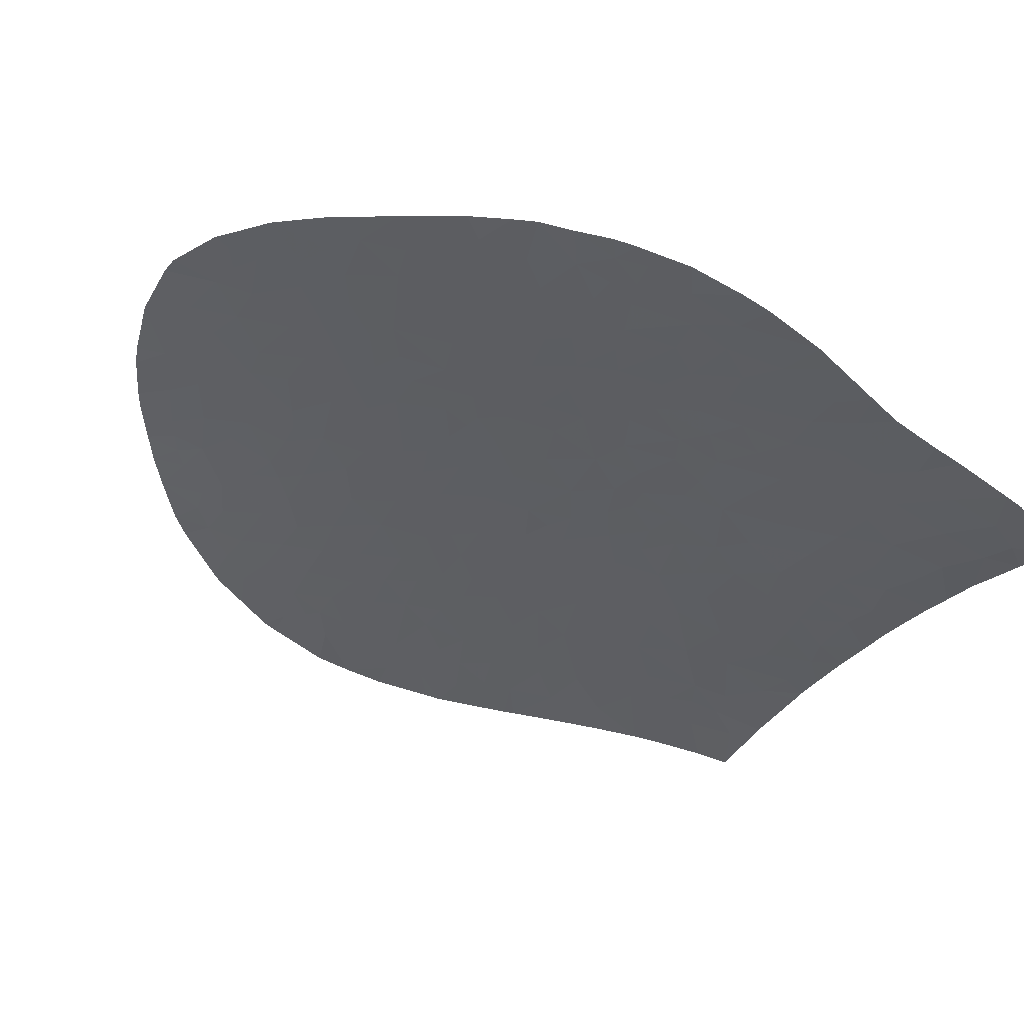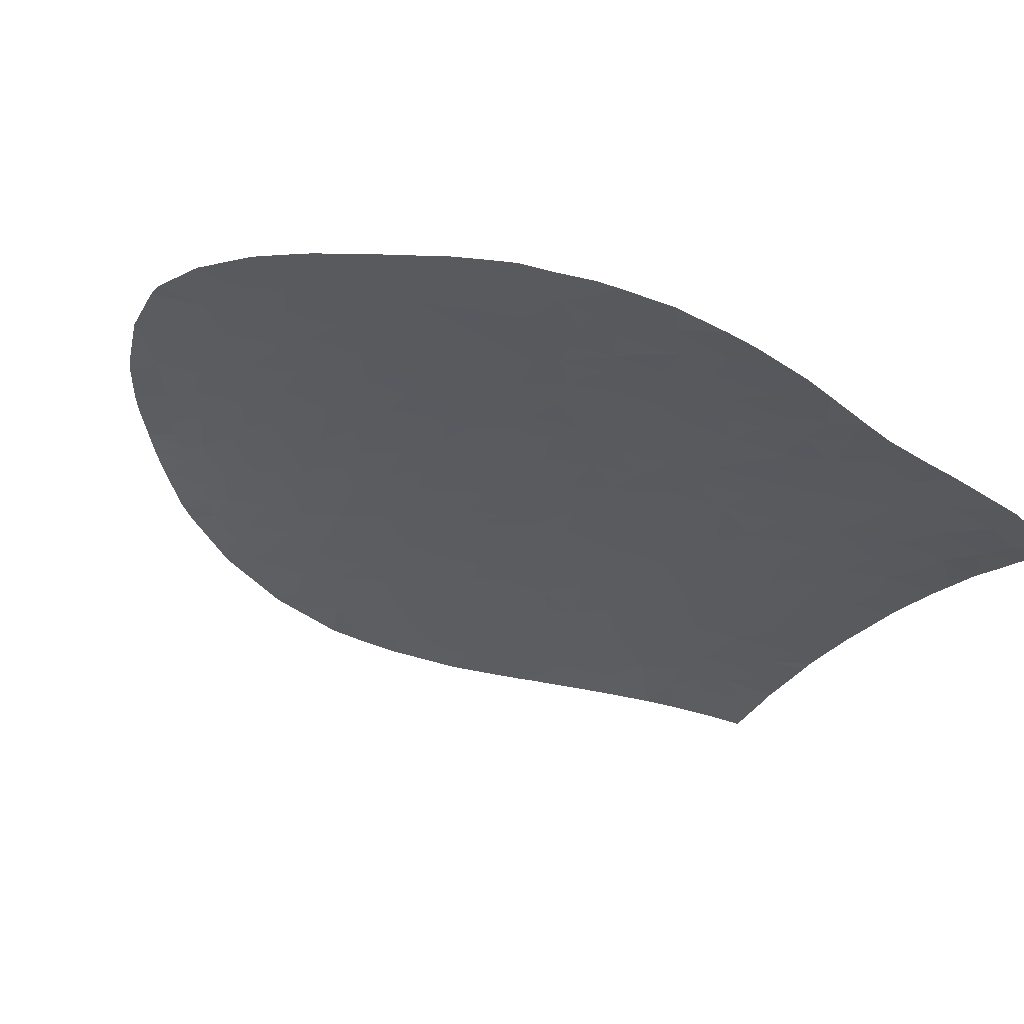
<metadata>
{"format":"obj","ext":"obj","renderer":"f3d","projection":"perspective","resolution":1024,"background":"white","views":[{"elev":-62.5,"azim":51.2,"up":"+Y"},{"elev":-56.1,"azim":53.8,"up":"+Y"}]}
</metadata>
<code>
v -11.11 69.28 -53.53
v -11.16 69.19 -52.08
v -12.2 70.09 -52.83
v -12.08 69.88 -51.57
v -13.22 70.95 -53.51
v -13.7 71.41 -54.86
v -14.59 71.97 -53.58
v -13.41 70.97 -52.14
v -12.19 70.19 -54.08
v -14.43 71.75 -52.28
v -14.78 71.06 -40.24
v -14.34 70.85 -41.57
v -13.48 70.16 -40.38
v -13.02 69.86 -40.89
v -15.23 71.96 -47.27
v -15.22 72.05 -48.67
v -14.24 71.23 -47.45
v -14.22 71.32 -48.83
v -13.76 70.77 -46.43
v -12.69 70 -47.29
v -12.69 69.9 -46.05
v -13.2 70.48 -48.4
v -13.68 70.99 -49.79
v -12.78 70.26 -49.66
v -13.01 70.54 -50.82
v -14.16 71.45 -51.21
v -14.71 71.76 -49.83
v -13.43 70.24 -42.56
v -12.43 69.49 -43.04
v -13.22 70.15 -43.58
v -13.42 70.37 -44.5
v -14.06 70.79 -43.72
v -18.11 73.87 -46.78
v -19.22 74.54 -46.62
v -18.09 73.97 -48.37
v -19.22 74.65 -48.22
v -18.4 74.51 -53.68
v -17.9 74.1 -52.13
v -17.04 73.65 -53.64
v -18.36 74.32 -50.98
v -19.34 74.93 -51.5
v -19.36 75.04 -53.22
v -19.81 75.36 -54.45
v -19.06 74.92 -54.15
v -19.76 75.41 -55.79
v -18.66 74.75 -55.25
v -20.39 75.27 -47.24
v -19.26 74.8 -50.13
v -18.67 74.4 -49.47
v -19.78 75.05 -49.46
v -19.95 75.2 -50.32
v -19.85 74.82 -45.32
v -19.96 74.8 -44.07
v -18.68 74.12 -45.61
v -18.7 73.98 -43.67
v -20.32 74.84 -41.56
v -20.85 75.23 -42.45
v -21.27 75.41 -41.33
v -19.7 74.54 -42.81
v -19.72 74.31 -39.3
v -20.88 75.03 -38.98
v -20.27 74.58 -37.89
v -22 75.93 -42.66
v -22.33 76.06 -41.22
v -25.52 78.14 -47.49
v -26.04 78.43 -48.3
v -24.73 77.73 -48.02
v -26.28 78.53 -47.04
v -27.76 79.31 -47.12
v -26.97 78.88 -45.7
v -25.7 78.18 -45.35
v -25.07 77.87 -46.68
v -26.78 78.76 -44.36
v -24.94 77.73 -44.54
v -25.74 78.15 -43.39
v -24.66 77.53 -43.33
v -26.16 78.54 -51.67
v -26.71 78.8 -50.32
v -27.35 79.12 -51.54
v -29.91 80.65 -41.14
v -30.98 81.22 -41.87
v -29.87 80.53 -42.81
v -29.73 80.28 -49.63
v -29.31 80.06 -50.94
v -28.76 79.81 -49.53
v -29.46 80.16 -48.57
v -31.33 80.98 -52.2
v -31.6 81.07 -53.37
v -32.4 81.45 -52.25
v -31.93 81.28 -51.11
v -34.2 82.68 -44.81
v -33.52 82.24 -46.21
v -33.16 82.2 -44.19
v -32.26 81.64 -45.76
v -34.19 82.39 -48.24
v -34.4 82.66 -46.39
v -33.05 81.92 -47.68
v -33.9 82.66 -43.4
v -33.09 82.43 -41.63
v -32.69 82.04 -43.17
v -32.11 81.84 -42
v -31.64 81.49 -43.09
v -31.9 81.54 -44.29
v -33.87 82.24 -49.28
v -32.76 81.74 -48.84
v -30.56 80.84 -44.12
v -29.39 80.21 -43.95
v -29.67 80.33 -45.16
v -30.34 80.53 -51.59
v -31.21 80.96 -50.75
v -31.36 81.06 -49.57
v -28.59 80.02 -36.97
v -29.19 80.45 -37.41
v -28.76 80.09 -38.42
v -31.05 80.81 -54.14
v -30.43 80.55 -52.74
v -28.54 79.76 -42.98
v -30.26 80.56 -47.79
v -27.54 79.2 -41.59
v -27.95 79.43 -42.19
v -27.15 78.96 -42.65
v -29.64 80.09 -55.91
v -29.14 79.92 -54.68
v -30.85 80.72 -54.39
v -28.59 79.84 -41.54
v -29.08 79.98 -47.4
v -28.71 79.81 -46.09
v -28.21 79.54 -48.12
v -30.08 80.5 -46.77
v -28.55 79.69 -51.84
v -27.55 79.21 -52.8
v -27.53 79.2 -49.59
v -28.24 79.55 -50.4
v -27.53 79.28 -37.57
v -27.68 79.35 -39.02
v -29.01 80.18 -39.78
v -27.72 79.35 -40.12
v -26.32 78.46 -41.37
v -26.64 78.67 -40.09
v -28.35 79.62 -44.71
v -27.24 79.05 -48.47
v -27.37 79.18 -36.18
v -26.76 78.8 -35.86
v -26.18 78.4 -36.59
v -26.47 78.58 -38.05
v -22.44 75.88 -34.69
v -20.64 74.68 -35.05
v -21.21 75.11 -36.1
v -22.16 75.74 -36.06
v -20.4 74.59 -36.41
v -20.66 74.71 -35.55
v -17.4 72.7 -38.03
v -17.7 72.85 -37.32
v -18.37 73.32 -37.63
v -17.78 72.86 -36.61
v -20.44 74.54 -35.14
v -19.4 73.98 -37.33
v -18.82 73.49 -35.88
v -20.28 74.75 -40.42
v -19.53 74.29 -40.75
v -16.66 72.15 -37.5
v -17.22 72.51 -37
v -17.66 73.12 -41.24
v -18.64 73.83 -42.28
v -17.61 73.22 -42.95
v -16.68 72.28 -39.13
v -17.66 72.98 -39.57
v -16.67 72.37 -40.24
v -18.64 73.68 -40.21
v -16.63 72.5 -42.23
v -15.51 71.68 -41.65
v -15.71 71.94 -43.12
v -16.56 72.72 -45.24
v -17.5 73.38 -45.68
v -17.59 73.33 -44.39
v -16.41 72.5 -43.92
v -17.52 73.78 -50.84
v -17.36 73.59 -49.71
v -17.11 73.28 -47.72
v -16.56 72.82 -46.42
v -16.44 73.04 -50.55
v -18.71 74.89 -56.85
v -17.59 74.22 -56.68
v -18.8 75.06 -58.26
v -19.83 75.53 -57.2
v -17.81 74.49 -58.29
v -16.27 73.39 -56.74
v -17.34 73.94 -55.16
v -16.07 73.11 -55.07
v -16.77 73.81 -57.77
v -12.27 70.38 -55.56
v -12.13 70.41 -57.12
v -13.54 71.45 -56.65
v -13.38 71.52 -58.17
v -12.45 70.79 -58.19
v -11.4 69.96 -58.42
v -11 69.47 -56.78
v -11.55 70.15 -59.06
v -12.89 71.29 -59.06
v -11 69.41 -56.22
v -11.06 69.35 -54.41
v -15.09 72.53 -56.26
v -14.69 72.43 -57.88
v -15.85 73.22 -57.9
v -16.35 73.72 -59.24
v -15.67 73.27 -59.2
v -14.62 72.58 -59.12
v -17.59 74.48 -59.35
v -14.86 72.26 -54.94
v -13.35 71.62 -59.08
v -18.31 74.9 -59.41
v -15.81 72.82 -53.62
v -15.76 72.24 -46.1
v -16.3 72.59 -45.92
v -15.54 72.53 -52.19
v -16.73 73.33 -52.13
v -16.15 72.64 -47.85
v -16.6 73.05 -49.2
v -14.9 71.32 -42.51
v -15.77 72.09 -44.36
v -14.98 71.49 -44.07
v -14.36 71.12 -45.08
v -15.74 72.48 -49.56
v -14.35 70.72 -39.49
v -15.13 71.19 -38.8
v -12.04 69.58 -48.75
v -10.71 68.48 -48.72
v -10.83 68.67 -49.67
v -11.94 69.66 -50.55
v -14.75 71.51 -46.3
v -11.01 68.93 -51.03
v -11.07 68.48 -44.5
v -11.83 69.14 -45.21
v -10.77 68.29 -46.01
v -26.34 78.62 -58.55
v -25.97 78.48 -58.02
v -26.9 78.86 -57.73
v -25.25 78.19 -58.69
v -24.46 77.88 -59.32
v -24.85 78.09 -60.25
v -25.71 78.4 -59.75
v -25.46 78.31 -60.36
v -27.28 78.99 -59.7
v -26.92 78.86 -60.61
v -22.48 77.08 -59.9
v -22.83 77.22 -59.95
v -23.29 77.36 -59
v -23.19 77.23 -57.27
v -24.45 77.84 -58.36
v -24.82 77.97 -57.36
v -25.5 78.28 -57.83
v -28.32 79.44 -57.76
v -27.95 79.29 -58.43
v -25.96 78.47 -57.23
v -28.23 79.47 -56.01
v -26.9 78.88 -56.34
v -27.71 79.26 -54.64
v -25.7 78.35 -56.06
v -25.97 78.47 -54.43
v -29.11 79.83 -56.63
v -21.05 76.31 -58.95
v -21.9 76.64 -57.79
v -20.68 76 -57.45
v -20.26 75.87 -58.55
v -20.4 76.04 -59.64
v -20.76 75.97 -56.25
v -22.25 76.71 -56.1
v -22.33 76.94 -59.12
v -21.66 76.67 -59.79
v -11.72 69.16 -46.83
v -12.73 69.78 -44.08
v -11.96 69.15 -43.79
v -11.99 69.12 -42.91
v -11.63 68.84 -43.13
v -11.91 69.05 -42.56
v -10.68 68.29 -46.88
v -12.5 69.47 -41.71
v -23.76 77.44 -56.01
v -19.34 75.45 -59.52
v -15.82 71.72 -39.6
v -15.77 71.58 -38.22
v -16.8 73.23 -49.82
v -24.92 77.57 -35.1
v -24.95 77.58 -35.11
v -24.86 77.52 -36.05
v -23.04 76.32 -34.73
v -20.57 74.63 -35.07
v -32 81.42 -47.71
v -32.28 81.59 -46.9
v -32.63 81.58 -51.85
v -30.29 81 -39.8
v -30.94 81.5 -38.97
v -31.74 81.89 -39.82
v -32.66 81.65 -50.08
v -31.61 81.65 -41.23
v -32.67 82.22 -40.97
v -33.47 82.03 -50.36
v -32.78 81.85 -46.64
v -34.02 82.69 -43.73
v -30.95 80.98 -45.44
v -30.88 81.25 -40.94
v -29.84 80.77 -39.29
v -30.22 81.13 -38.29
v -25 77.62 -35.13
v -24.08 77.03 -37.15
v -25.31 77.83 -37.69
v -23.73 76.79 -36.07
v -23.63 76.76 -38.58
v -24.62 77.4 -38.87
v -22.88 76.25 -37.26
v -25.64 78.04 -39.33
v -22.67 76.2 -39.67
v -21.56 75.52 -40.04
v -21.94 75.7 -38.61
v -31.3 81.12 -46.73
v -30.34 80.55 -50.7
v -34.41 82.69 -45.99
v -29.33 80.47 -38.83
v -25.24 78.11 -53.57
v -26.35 78.64 -52.94
v -24.83 77.89 -52.21
v -24.2 77.59 -53.33
v -23.04 77.01 -53.11
v -23.75 77.32 -51.64
v -21.77 76.06 -47.11
v -23.24 76.88 -47.09
v -22.74 76.53 -45.71
v -21.92 76 -44.67
v -21.05 75.44 -43.88
v -21.1 75.53 -44.72
v -24.83 77.85 -50.81
v -23.74 77.28 -50.36
v -22.35 76.59 -51.71
v -28.46 79.62 -53.59
v -29.45 80.11 -52.27
v -29.97 80.32 -53.52
v -26.85 78.88 -52.24
v -25.18 77.8 -42.09
v -22.71 76.69 -49.21
v -22.84 76.79 -49.96
v -21.88 76.24 -49.49
v -22.63 76.6 -48.39
v -23.6 77.16 -49.05
v -23.85 77.25 -48.05
v -24.23 77.39 -46.1
v -23.87 77.14 -45.1
v -23 76.62 -44.62
v -24.35 77.49 -47.26
v -26.66 78.76 -49.26
v -29.11 79.96 -51.68
v -25.83 78.16 -40.55
v -24.95 77.63 -40.72
v -25.57 78.02 -41.18
v -22.88 76.5 -43.47
v -23.6 76.95 -44.13
v -22.93 76.46 -42.23
v -23.59 76.83 -41.31
v -23.85 77.02 -42.48
v -19.46 74.08 -38.2
v -19.03 73.77 -37.92
v -18.85 73.69 -38.52
v -23.89 76.96 -39.83
v -24.76 77.66 -45.56
v -25.79 78.32 -49.61
v -24.74 77.77 -49.37
v -20.91 75.65 -48.66
v -20.93 75.48 -45.63
v -21.69 75.47 -37.06
v -24.87 77.95 -54.9
v -23.69 77.36 -54.39
v -20.21 75.47 -52.31
v -20.77 75.83 -53.61
v -22.57 76.81 -54.57
v -21.32 76.17 -54.66
v -21.74 76.32 -52.99
v -21.24 76 -51.84
v -21.55 76.12 -50.76
v -20.58 75.21 -44.72
v -20.38 75.51 -51.41
v -20.74 75.63 -50.02
v -21.69 75.44 -36.41
v -15.21 72.2 -50.94
v -15.16 71.74 -45.46
f 3 2 1
f 4 2 3
f 7 5 6
f 3 5 8
f 9 5 3
f 10 8 5
f 5 7 10
f 13 12 11
f 13 14 12
f 18 16 15
f 15 17 18
f 21 20 19
f 17 22 18
f 25 23 24
f 10 26 8
f 23 25 26
f 26 27 23
f 30 28 29
f 32 30 31
f 32 28 30
f 36 34 33
f 33 35 36
f 39 37 38
f 41 40 38
f 44 43 42
f 46 45 43
f 46 43 44
f 36 47 34
f 40 48 49
f 40 41 48
f 51 50 48
f 48 41 51
f 49 48 50
f 54 52 53
f 53 55 54
f 54 34 52
f 58 56 57
f 57 56 59
f 62 60 61
f 58 63 64
f 58 57 63
f 67 66 65
f 70 68 69
f 71 68 70
f 71 72 68
f 75 71 73
f 75 74 71
f 76 74 75
f 79 78 77
f 82 81 80
f 85 84 83
f 83 86 85
f 89 87 88
f 90 87 89
f 93 92 91
f 93 94 92
f 97 95 96
f 96 92 97
f 100 98 99
f 99 101 100
f 100 101 102
f 93 103 94
f 104 95 97
f 104 97 105
f 107 106 82
f 106 107 108
f 110 109 87
f 87 90 110
f 110 90 111
f 114 113 112
f 115 88 87
f 87 116 115
f 82 117 107
f 86 111 118
f 86 83 111
f 121 120 119
f 124 123 122
f 82 125 117
f 82 80 125
f 120 117 125
f 127 69 126
f 128 126 69
f 127 126 129
f 129 108 127
f 131 130 79
f 133 85 132
f 114 112 134
f 134 135 114
f 137 136 135
f 139 138 119
f 119 137 139
f 135 139 137
f 137 119 125
f 125 136 137
f 80 136 125
f 140 73 70
f 140 121 73
f 140 117 121
f 117 120 121
f 86 128 85
f 86 126 128
f 128 141 132
f 132 85 128
f 141 128 69
f 70 69 127
f 127 140 70
f 142 134 112
f 144 142 143
f 144 145 134
f 134 142 144
f 148 146 147
f 148 149 146
f 151 150 148
f 154 153 152
f 155 153 154
f 156 150 151
f 158 157 150
f 150 156 158
f 160 159 60
f 162 161 152
f 152 153 162
f 165 164 163
f 152 166 167
f 167 168 163
f 163 169 167
f 34 54 33
f 168 170 163
f 168 171 170
f 172 170 171
f 175 173 174
f 175 165 176
f 176 173 175
f 165 175 55
f 54 55 175
f 175 174 54
f 38 40 177
f 174 33 54
f 178 49 35
f 180 179 33
f 33 174 180
f 168 167 166
f 181 177 178
f 183 182 46
f 185 182 184
f 182 186 184
f 182 183 186
f 188 187 183
f 188 189 187
f 189 188 39
f 186 183 190
f 193 191 192
f 192 194 193
f 192 195 194
f 192 196 195
f 192 197 196
f 198 195 196
f 198 199 195
f 192 200 197
f 192 191 200
f 200 191 201
f 9 201 191
f 204 187 202
f 202 203 204
f 205 190 204
f 204 206 205
f 206 204 203
f 206 203 207
f 205 208 186
f 186 190 205
f 189 209 202
f 190 183 187
f 189 202 187
f 204 190 187
f 193 202 209
f 209 6 193
f 9 6 5
f 9 191 6
f 9 1 201
f 9 3 1
f 195 199 194
f 210 194 199
f 193 194 203
f 203 202 193
f 6 191 193
f 207 203 194
f 194 210 207
f 211 186 208
f 209 212 7
f 209 189 212
f 189 39 212
f 214 213 180
f 173 213 214
f 212 216 215
f 212 39 216
f 180 217 179
f 218 179 217
f 171 219 172
f 173 176 220
f 180 15 217
f 180 213 15
f 219 171 12
f 12 171 11
f 220 176 172
f 219 12 28
f 28 32 219
f 32 222 221
f 219 221 172
f 219 32 221
f 223 218 217
f 217 16 223
f 225 224 11
f 13 11 224
f 26 25 8
f 228 226 227
f 25 24 229
f 226 229 24
f 226 228 229
f 17 230 19
f 229 4 25
f 231 2 4
f 4 229 231
f 234 233 232
f 237 236 235
f 235 236 238
f 238 239 240
f 242 241 240
f 244 243 241
f 241 242 244
f 235 241 243
f 235 238 241
f 247 245 246
f 249 248 247
f 249 250 248
f 249 239 238
f 249 247 239
f 249 238 250
f 251 250 238
f 237 253 252
f 236 254 251
f 257 256 255
f 259 258 256
f 256 257 259
f 258 254 256
f 255 260 122
f 122 123 255
f 256 237 252
f 252 255 256
f 256 254 237
f 260 255 252
f 263 261 262
f 263 264 261
f 265 261 264
f 266 185 263
f 266 262 267
f 266 263 262
f 268 247 248
f 248 262 268
f 262 248 267
f 185 264 263
f 269 261 265
f 268 262 261
f 261 269 268
f 245 247 268
f 269 245 268
f 246 240 239
f 239 247 246
f 238 240 241
f 238 236 251
f 235 243 253
f 253 237 235
f 254 236 237
f 231 229 228
f 270 21 233
f 272 233 271
f 271 29 272
f 275 274 273
f 29 274 272
f 29 275 273
f 273 274 29
f 232 233 272
f 272 274 232
f 270 233 234
f 234 276 270
f 22 20 226
f 276 227 270
f 270 226 20
f 270 227 226
f 22 226 24
f 29 277 275
f 188 183 46
f 250 278 248
f 278 267 248
f 279 184 211
f 265 264 279
f 264 184 279
f 264 185 184
f 186 211 184
f 281 280 166
f 281 225 280
f 168 166 280
f 171 280 11
f 171 168 280
f 165 163 170
f 225 11 280
f 176 165 170
f 170 172 176
f 181 282 218
f 177 216 38
f 177 181 216
f 282 181 178
f 181 218 223
f 173 214 180
f 174 173 180
f 218 35 179
f 218 178 35
f 46 44 37
f 188 46 37
f 37 39 188
f 178 218 282
f 216 39 38
f 152 281 166
f 152 161 281
f 165 55 164
f 285 284 283
f 149 286 146
f 153 155 162
f 287 151 147
f 156 151 287
f 147 151 148
f 97 289 288
f 90 89 290
f 293 292 291
f 105 288 111
f 105 97 288
f 105 111 294
f 294 104 105
f 295 81 101
f 295 296 293
f 295 101 296
f 297 104 294
f 101 99 296
f 289 298 94
f 93 299 98
f 94 298 92
f 100 103 93
f 100 102 103
f 100 93 98
f 92 298 97
f 97 298 289
f 294 290 297
f 294 90 290
f 300 103 106
f 300 94 103
f 81 301 80
f 291 80 301
f 301 293 291
f 295 293 301
f 301 81 295
f 111 90 294
f 106 108 300
f 302 291 292
f 292 303 302
f 60 169 160
f 55 59 164
f 160 56 159
f 154 157 158
f 158 155 154
f 143 304 144
f 304 284 285
f 285 305 306
f 285 307 305
f 285 283 307
f 144 306 145
f 144 285 306
f 144 304 285
f 309 306 305
f 305 308 309
f 310 305 307
f 308 305 310
f 309 311 306
f 311 145 306
f 283 286 307
f 149 307 286
f 149 310 307
f 313 64 312
f 313 312 314
f 314 61 313
f 64 313 58
f 118 315 129
f 126 118 129
f 116 87 109
f 316 84 109
f 118 126 86
f 316 109 110
f 110 111 316
f 83 316 111
f 83 84 316
f 102 101 81
f 317 91 92
f 92 96 317
f 93 91 299
f 94 315 289
f 103 102 106
f 288 118 111
f 288 315 118
f 289 315 288
f 300 315 94
f 136 291 302
f 136 80 291
f 129 300 108
f 129 315 300
f 102 81 82
f 82 106 102
f 302 318 136
f 302 303 318
f 113 114 318
f 318 303 113
f 318 114 136
f 120 125 119
f 136 114 135
f 133 84 85
f 320 319 259
f 324 322 321
f 324 323 322
f 327 325 326
f 330 328 329
f 321 331 324
f 324 331 332
f 323 324 333
f 257 320 259
f 257 131 320
f 334 131 257
f 257 123 334
f 257 255 123
f 116 335 336
f 115 116 336
f 336 124 115
f 320 131 337
f 133 78 79
f 133 132 78
f 133 79 130
f 130 84 133
f 337 131 79
f 334 336 335
f 334 123 336
f 336 123 124
f 77 320 337
f 117 140 107
f 108 107 140
f 108 140 127
f 135 134 145
f 121 119 138
f 121 338 75
f 121 138 338
f 121 75 73
f 71 70 73
f 75 338 76
f 139 135 145
f 145 311 139
f 141 69 68
f 68 66 141
f 337 79 77
f 65 66 68
f 68 72 65
f 65 72 67
f 341 340 339
f 342 341 339
f 339 343 342
f 342 344 326
f 342 343 344
f 345 327 326
f 345 346 327
f 346 347 327
f 348 344 67
f 348 326 344
f 348 72 345
f 345 326 348
f 343 67 344
f 348 67 72
f 66 349 141
f 335 116 109
f 332 333 324
f 332 340 333
f 322 319 321
f 320 321 319
f 320 77 321
f 78 132 349
f 335 84 350
f 349 132 141
f 84 335 109
f 130 350 84
f 130 335 350
f 130 131 334
f 334 335 130
f 352 351 311
f 352 353 351
f 351 139 311
f 138 139 351
f 347 355 354
f 358 357 356
f 358 354 355
f 355 76 358
f 357 64 356
f 358 356 354
f 356 63 354
f 64 63 356
f 76 338 358
f 57 329 63
f 338 352 357
f 357 358 338
f 328 354 63
f 63 329 328
f 328 347 354
f 53 57 59
f 53 329 57
f 360 359 157
f 157 359 62
f 359 360 361
f 361 60 359
f 62 359 60
f 352 309 362
f 352 311 309
f 357 352 362
f 362 309 308
f 357 362 312
f 312 64 357
f 362 308 312
f 338 353 352
f 74 76 355
f 355 346 74
f 138 351 353
f 338 138 353
f 72 71 363
f 74 363 71
f 74 346 363
f 363 346 345
f 72 363 345
f 78 364 331
f 331 77 78
f 78 349 364
f 332 331 365
f 365 343 332
f 67 343 365
f 321 77 331
f 349 66 364
f 66 365 364
f 66 67 365
f 364 365 331
f 346 355 347
f 327 347 328
f 366 325 47
f 367 47 325
f 328 325 327
f 328 367 325
f 343 339 340
f 332 343 340
f 59 55 53
f 59 160 164
f 59 56 160
f 361 169 60
f 361 167 169
f 310 149 368
f 314 312 308
f 308 310 314
f 150 62 368
f 368 148 150
f 61 314 368
f 368 62 61
f 368 314 310
f 58 313 159
f 159 56 58
f 61 159 313
f 61 60 159
f 150 157 62
f 154 360 157
f 360 154 361
f 361 152 167
f 361 154 152
f 163 160 169
f 163 164 160
f 36 366 47
f 36 50 366
f 52 47 367
f 52 34 47
f 367 328 330
f 366 342 325
f 366 341 342
f 326 325 342
f 250 369 278
f 250 258 369
f 370 278 369
f 369 258 259
f 372 42 43
f 372 371 42
f 371 41 42
f 254 258 250
f 278 373 267
f 278 370 373
f 372 374 375
f 374 267 373
f 375 374 373
f 373 323 375
f 370 323 373
f 45 266 374
f 374 43 45
f 43 374 372
f 375 371 372
f 375 376 371
f 259 319 369
f 370 322 323
f 369 319 322
f 322 370 369
f 375 323 333
f 375 333 376
f 377 333 340
f 340 341 377
f 377 376 333
f 329 378 330
f 52 378 53
f 367 378 52
f 53 378 329
f 367 330 378
f 377 380 379
f 379 376 377
f 51 379 380
f 51 41 379
f 377 341 380
f 371 376 379
f 50 51 380
f 371 379 41
f 366 50 380
f 366 380 341
f 254 250 251
f 45 185 266
f 266 267 374
f 182 185 45
f 45 46 182
f 35 33 179
f 49 177 40
f 49 178 177
f 37 44 42
f 38 42 41
f 38 37 42
f 35 49 36
f 49 50 36
f 381 149 148
f 381 368 149
f 368 381 148
f 32 31 222
f 382 181 223
f 223 27 382
f 26 382 27
f 212 215 7
f 215 10 7
f 216 181 215
f 181 382 215
f 16 217 15
f 173 383 213
f 173 220 383
f 277 28 14
f 277 29 28
f 30 29 271
f 30 271 31
f 21 271 233
f 21 31 271
f 270 20 21
f 19 230 222
f 222 31 21
f 21 19 222
f 12 14 28
f 222 230 383
f 23 22 24
f 23 18 22
f 17 15 230
f 17 19 20
f 20 22 17
f 213 230 15
f 213 383 230
f 18 27 16
f 18 23 27
f 223 16 27
f 172 221 220
f 222 220 221
f 222 383 220
f 382 26 10
f 10 215 382
f 4 8 25
f 4 3 8
f 209 7 6

</code>
